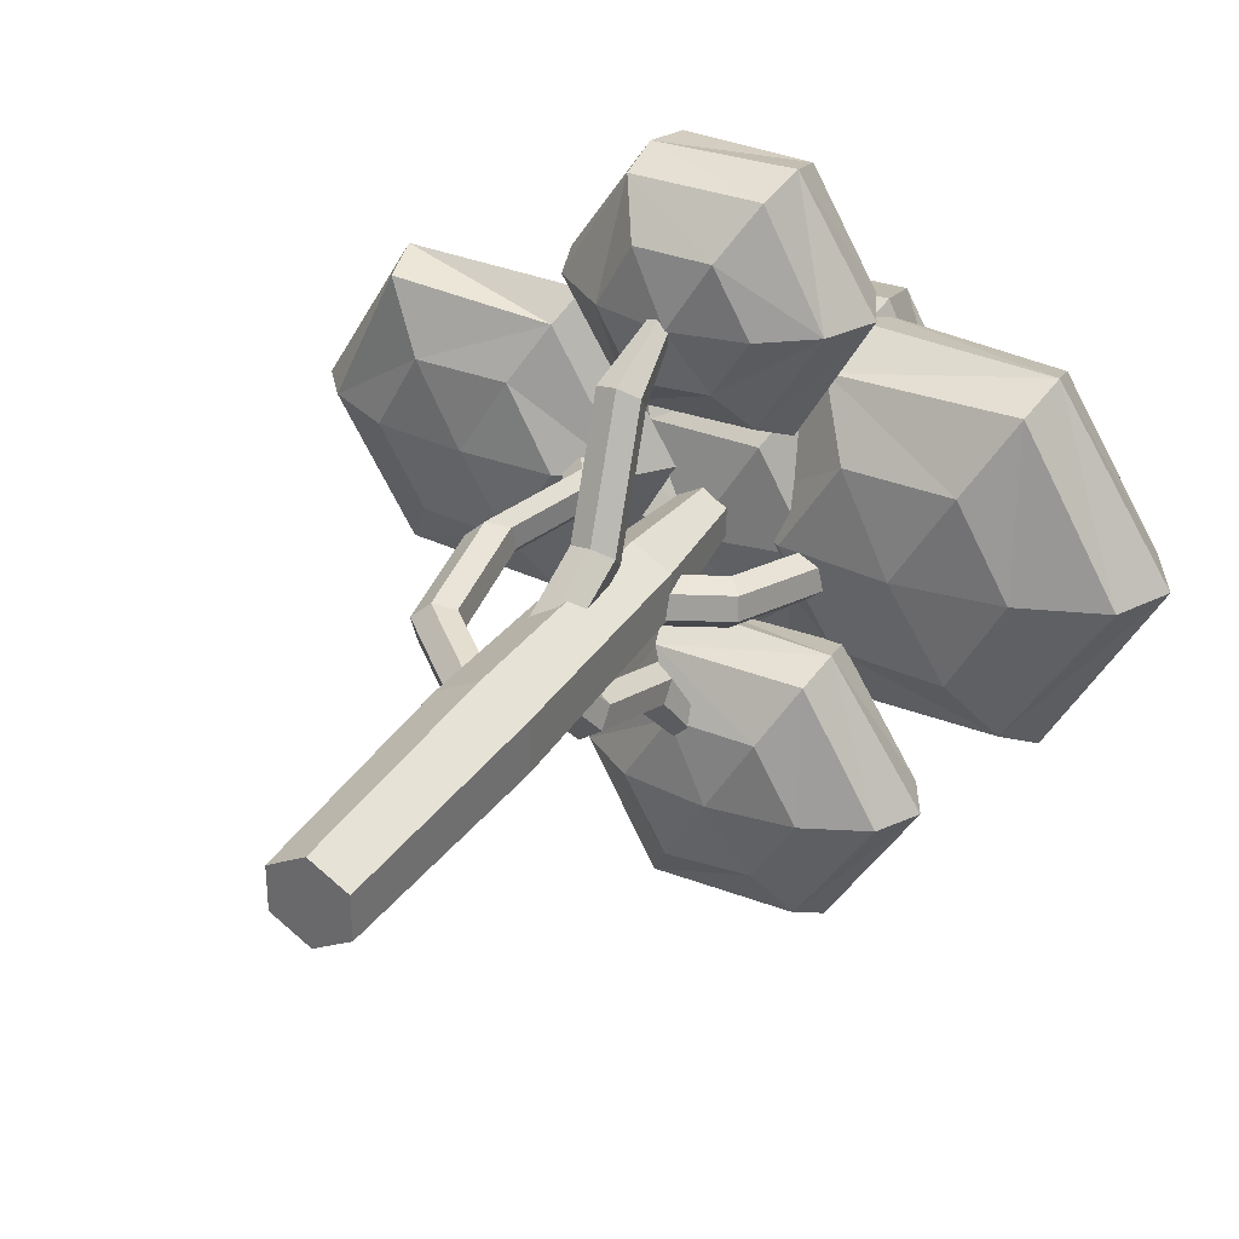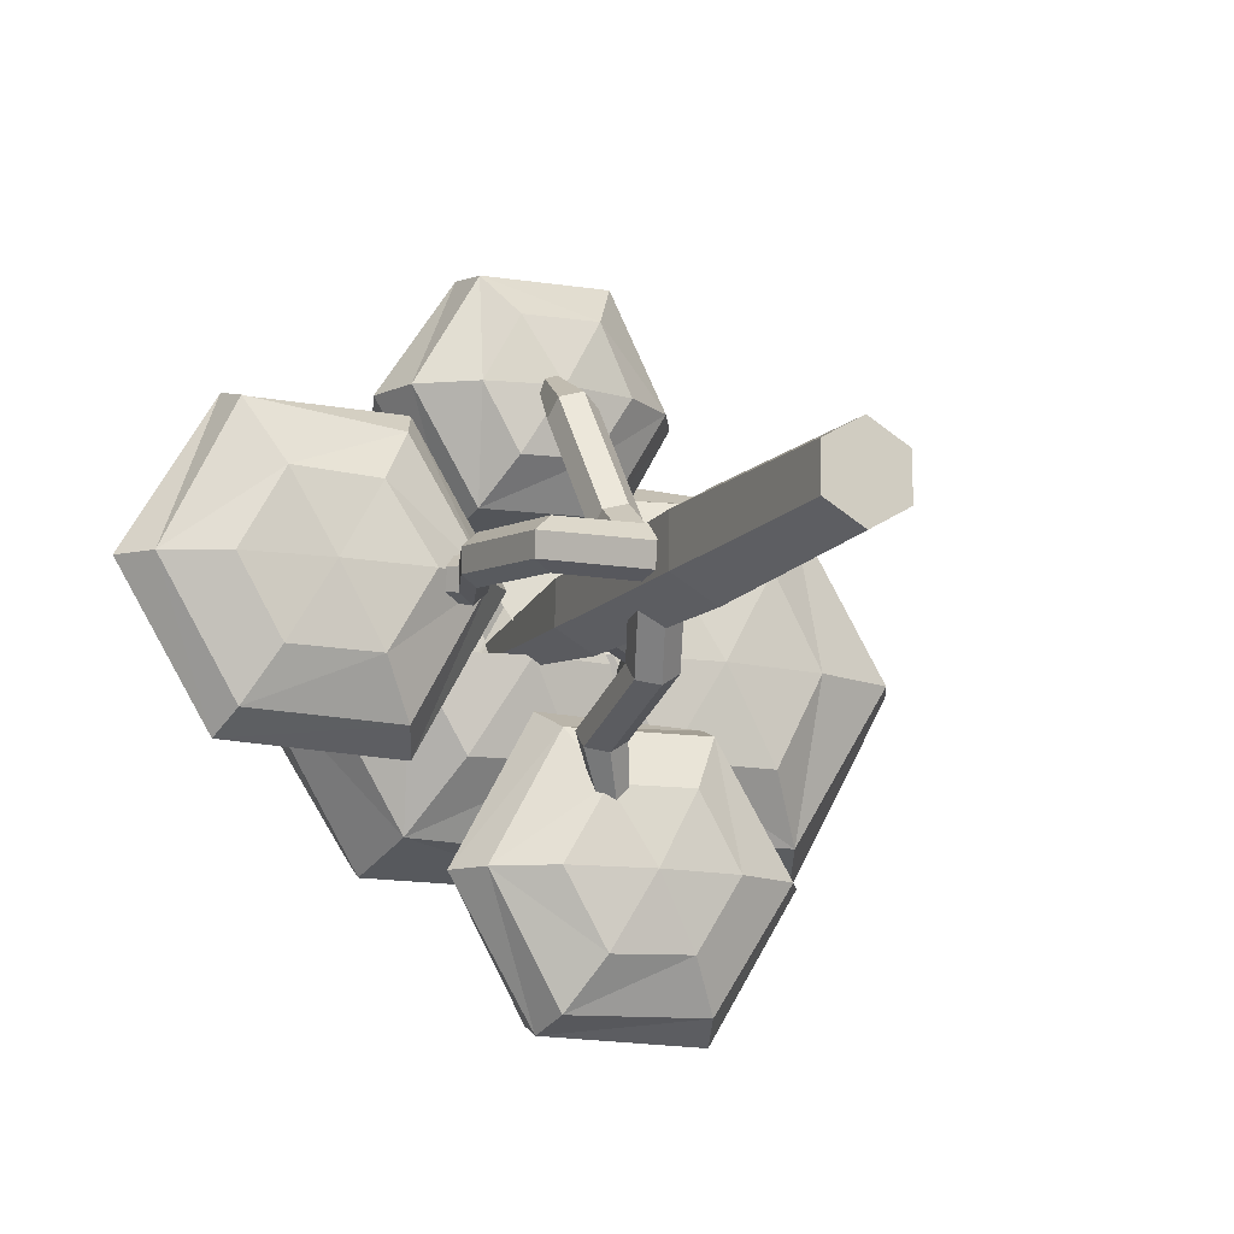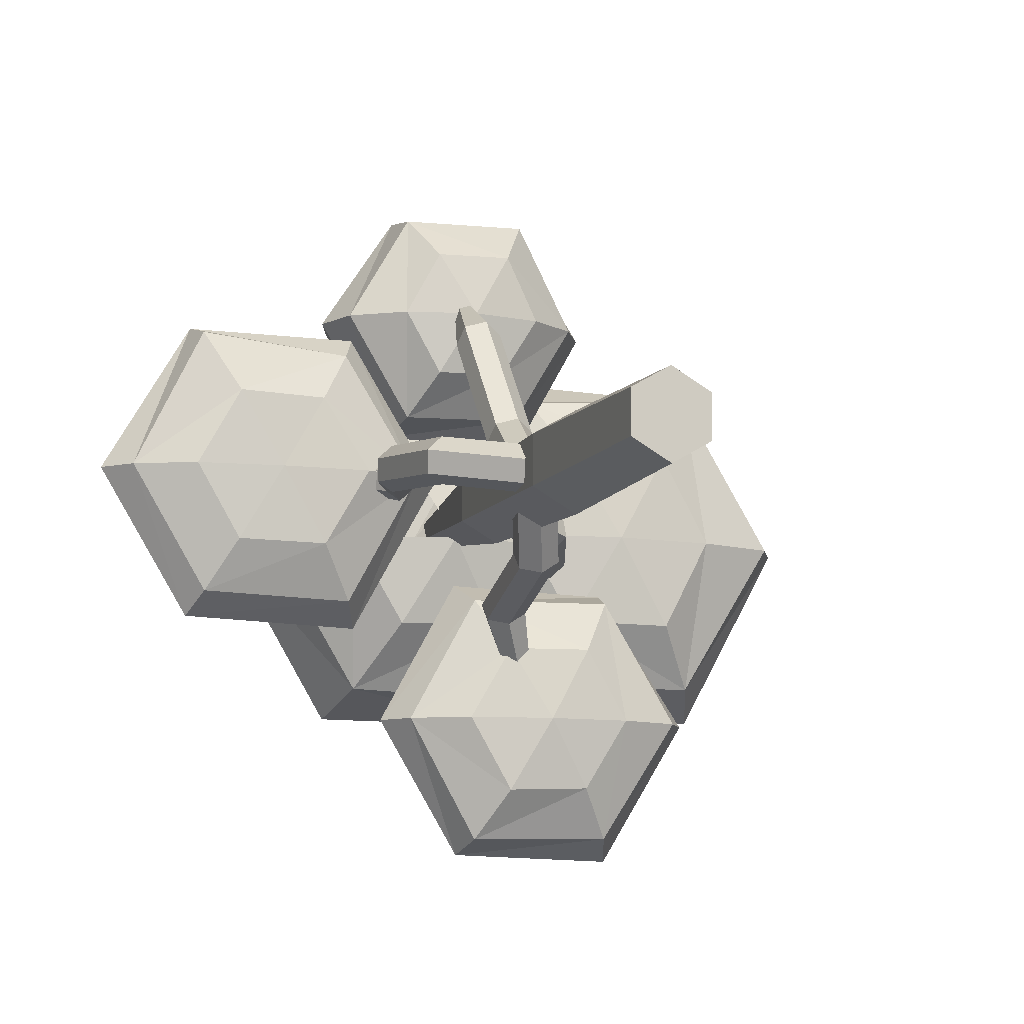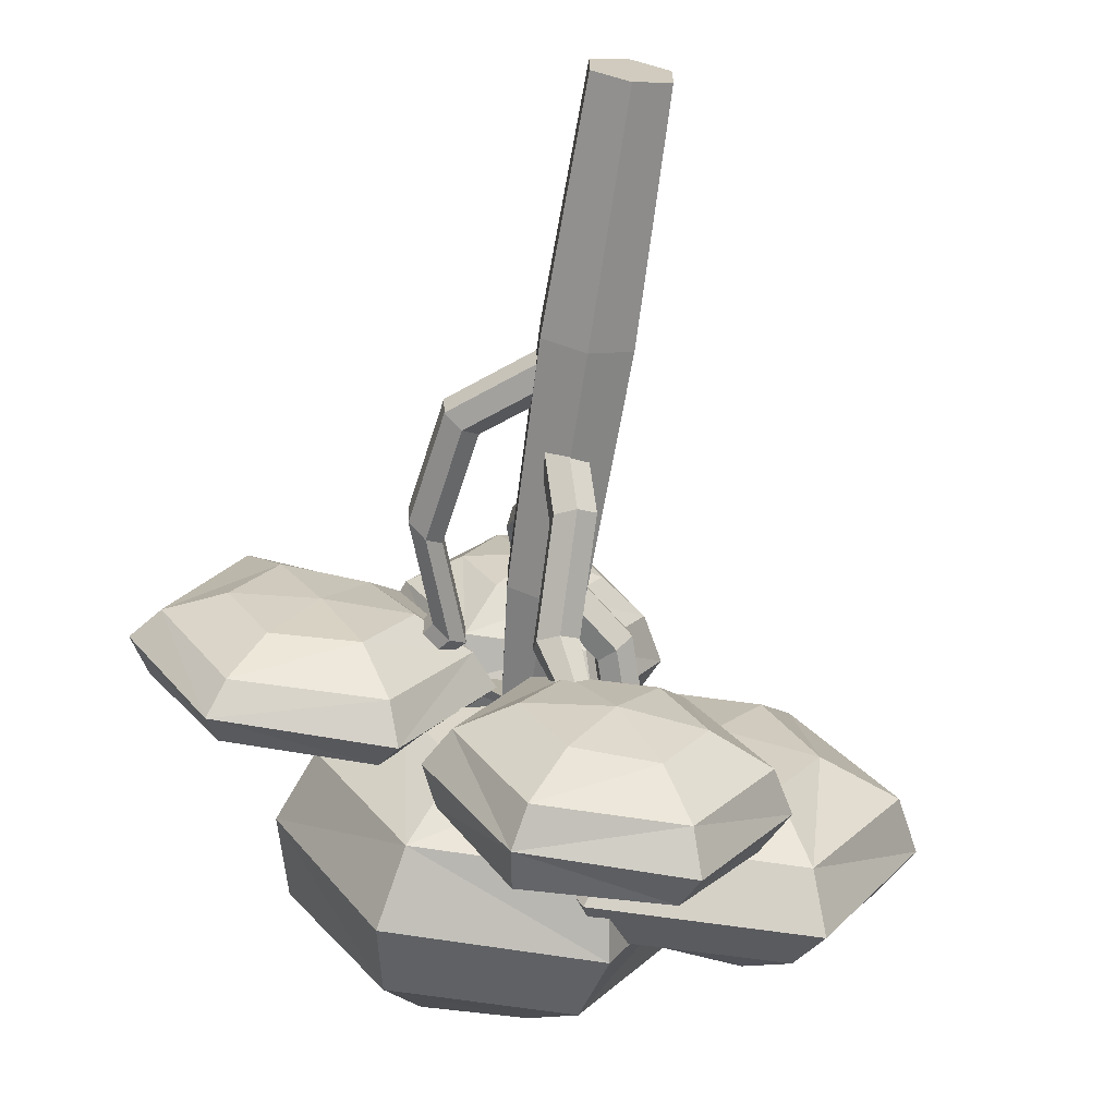
<metadata>
{"format":"obj","ext":"obj","renderer":"f3d","projection":"perspective","resolution":1024,"background":"white","views":[{"elev":33.3,"azim":28.8,"up":"+Z"},{"elev":-12.1,"azim":-23.5,"up":"+Z"},{"elev":-9.0,"azim":-17.9,"up":"+Z"},{"elev":-67.1,"azim":-8.7,"up":"+Z"}]}
</metadata>
<code>
v -1.102 10.81 3.094
v -1.907 10.3 3.094
v -2.15 9.569 3.094
v -1.882 8.85 3.094
v -1.106 8.326 3.094
v -0.5427 10.74 2.237
v -0.9578 10.28 1.518
v -1.055 9.569 1.349
v -0.9432 8.868 1.543
v -0.5813 8.316 2.17
v -0.04757 10.9 3.094
v 0.4649 10.77 2.207
v 0.8468 10.27 1.545
v 1.035 9.569 1.219
v 0.8223 8.889 1.588
v 0.457 8.382 2.22
v 0.9962 10.8 3.094
v 1.75 10.27 3.094
v 2.085 9.569 3.094
v 1.719 8.878 3.094
v 0.9949 8.344 3.094
v 0.4908 10.83 4.027
v 0.8416 10.27 4.634
v 0.9733 9.569 4.863
v 0.8814 8.841 4.703
v 0.5067 8.269 4.054
v -0.5895 10.84 4.033
v -0.9519 10.28 4.661
v -1.029 9.569 4.794
v -0.9595 8.854 4.674
v -0.592 8.291 4.037
v -0.04757 8.116 3.094
v -4.3 10 0.5552
v -5.299 9.701 0.5552
v -5.641 9.178 0.5552
v -5.233 8.696 0.5552
v -4.332 8.295 0.5552
v -3.662 9.969 -0.52
v -4.126 9.647 -1.324
v -4.315 9.178 -1.652
v -4.12 8.717 -1.314
v -3.684 8.307 -0.5577
v -3.041 10.12 0.5552
v -2.402 10.04 -0.5524
v -1.936 9.672 -1.359
v -1.705 9.178 -1.759
v -1.911 8.653 -1.403
v -2.379 8.234 -0.5915
v -1.797 9.974 0.5552
v -0.8861 9.638 0.5552
v -0.4216 9.178 0.5552
v -0.8345 8.687 0.5552
v -1.714 8.228 0.5552
v -2.395 10.06 1.675
v -1.967 9.633 2.416
v -1.767 9.178 2.761
v -1.969 8.725 2.413
v -2.404 8.327 1.658
v -3.699 10.11 1.696
v -4.144 9.669 2.466
v -4.326 9.178 2.78
v -4.228 8.584 2.61
v -3.699 8.251 1.694
v -3.041 8.189 0.5552
v -0.2364 9.604 -3.198
v -1.138 9.206 -3.198
v -1.407 8.622 -3.198
v -1.085 8.066 -3.198
v -0.2852 7.565 -3.198
v 0.3581 9.602 -4.224
v -0.1139 9.227 -5.042
v -0.2132 8.622 -5.214
v -0.08767 8.044 -4.996
v 0.3317 7.562 -4.27
v 0.9509 9.804 -3.198
v 1.548 9.616 -4.232
v 1.979 9.189 -4.979
v 2.162 8.622 -5.296
v 1.974 8.061 -4.969
v 1.547 7.633 -4.229
v 2.159 9.636 -3.198
v 3.103 9.239 -3.198
v 3.447 8.622 -3.198
v 3.098 8.008 -3.198
v 2.173 7.587 -3.198
v 1.567 9.673 -2.13
v 1.996 9.206 -1.388
v 2.108 8.622 -1.193
v 2.004 8.029 -1.373
v 1.564 7.58 -2.136
v 0.3648 9.581 -2.182
v -0.07263 9.184 -1.425
v -0.2561 8.622 -1.107
v -0.0926 8.039 -1.39
v 0.3445 7.601 -2.147
v 0.9509 7.428 -3.198
v 1.101 11.79 -0.1617
v 0.06627 11.21 -0.1051
v -0.3836 10.5 -0.1501
v 0.004503 9.766 -0.1623
v 1.065 9.145 -0.1623
v 1.874 11.77 -1.491
v 1.299 11.25 -2.5
v 1.002 10.49 -3.011
v 1.289 9.728 -2.513
v 1.868 9.183 -1.511
v 2.645 11.97 -0.1616
v 3.458 11.91 -1.568
v 3.981 11.24 -2.473
v 4.271 10.49 -2.977
v 3.993 9.739 -2.494
v 3.442 9.132 -1.539
v 4.162 11.74 -0.1623
v 5.359 11.26 -0.1623
v 5.815 10.49 -0.1623
v 5.409 9.702 -0.1623
v 4.18 9.219 -0.1623
v 3.41 11.76 1.161
v 3.964 11.22 2.12
v 4.136 10.49 2.417
v 4.01 9.721 2.199
v 3.428 9.173 1.192
v 1.873 11.74 1.136
v 1.307 11.28 2.249
v 1.099 10.49 2.519
v 1.342 9.784 2.097
v 1.87 9.19 1.182
v 2.647 9.01 -0.1623
v -1.601 13.17 -0.291
v -2.916 12.45 -0.291
v -3.247 11.28 -0.291
v -2.815 10.15 -0.291
v -1.677 9.314 -0.2923
v -0.8707 13.2 -1.614
v -1.445 12.4 -2.609
v -1.665 11.28 -2.991
v -1.434 10.17 -2.589
v -0.8697 9.358 -1.613
v -0.1067 13.49 -0.291
v 0.6442 13.18 -1.592
v 1.229 12.4 -2.604
v 1.476 11.28 -3.032
v 1.291 10.11 -2.711
v 0.647 9.378 -1.596
v 1.396 13.18 -0.291
v 2.584 12.41 -0.291
v 2.83 11.28 -0.291
v 2.579 10.15 -0.291
v 1.496 9.275 -0.291
v 0.7088 13.31 1.122
v 1.246 12.41 2.053
v 1.494 11.28 2.482
v 1.199 10.18 1.971
v 0.7074 9.248 1.119
v -0.8952 13.26 1.075
v -1.423 12.38 1.989
v -1.629 11.28 2.346
v -1.432 10.17 2.004
v -0.8863 9.323 1.061
v -0.1039 8.996 -0.2926
v 0 0.02658 -0.623
v 0 7.242 -0.623
v 0.5395 0.02658 -0.3115
v 0.5395 7.242 -0.3115
v 0.5395 0.02658 0.3115
v 0.5395 7.242 0.3115
v -0 0.02658 0.623
v -0 7.242 0.623
v -0.5395 0.02658 0.3115
v -0.5395 7.242 0.3115
v -0.5395 0.02658 -0.3115
v -0.5395 7.242 -0.3115
v 0 3.634 -0.7246
v 0.6276 3.634 -0.3623
v 0.6276 3.634 0.3623
v -0 3.634 0.7246
v -0.6276 3.634 0.3623
v -0.6276 3.634 -0.3623
v 0.1997 10.56 -0.1153
v 0 10.56 -0.2306
v 0.1997 10.56 0.1153
v 0 10.56 0.2306
v -0.1997 10.56 0.1153
v -0.1997 10.56 -0.1153
v -0.3008 7.635 2.268
v -0.5591 7.483 2.423
v -0.2575 8.61 3.282
v -0.4675 5.49 0.1153
v -0.1703 8.662 3.23
v -0.2093 5.642 -0.03966
v -0.0632 8.634 3.258
v 0.1079 5.562 0.04255
v -0.04332 8.556 3.338
v 0.1667 5.329 0.2797
v -0.1306 8.505 3.39
v -0.09158 5.177 0.4347
v -0.2377 8.532 3.362
v -0.4087 5.258 0.3525
v 0.0163 7.555 2.35
v 0.07514 7.322 2.588
v -0.1831 7.17 2.743
v -0.5003 7.251 2.66
v -0.3177 6.276 1
v -0.000619 6.196 1.083
v -0.3766 6.509 0.7633
v 0.2577 6.348 0.9277
v 0.1988 6.58 0.6906
v -0.1183 6.661 0.6083
v 1.311 9.712 -0.4596
v 1.505 9.56 -0.2291
v 3.133 10.34 -0.5238
v 0.03982 7.222 0.185
v 3.068 10.39 -0.6017
v -0.1541 7.374 -0.04545
v 3.078 10.37 -0.7118
v -0.1231 7.293 -0.3716
v 3.154 10.29 -0.7441
v 0.1017 7.06 -0.4672
v 3.22 10.24 -0.6663
v 0.2956 6.908 -0.2368
v 3.209 10.26 -0.5561
v 0.2647 6.989 0.08936
v 1.342 9.631 -0.7857
v 1.567 9.398 -0.8814
v 1.761 9.246 -0.6509
v 1.73 9.327 -0.3248
v 1.221 7.745 -0.08295
v 1.252 7.664 -0.4091
v 0.996 7.977 0.01271
v 1.058 7.816 -0.6396
v 0.833 8.049 -0.5439
v 0.8021 8.129 -0.2178
v 0.147 7.641 -1.346
v 0.4401 7.489 -1.416
v 0.9082 8.271 -3.003
v 0.1519 5.151 0.07912
v 0.8092 8.322 -2.98
v -0.1411 5.303 0.1488
v 0.7155 8.295 -3.039
v -0.4186 5.222 -0.02531
v 0.7208 8.217 -3.121
v -0.4031 4.99 -0.2692
v 0.8197 8.165 -3.144
v -0.11 4.838 -0.3389
v 0.9135 8.192 -3.086
v 0.1675 4.918 -0.1648
v -0.1304 7.56 -1.52
v -0.1149 7.328 -1.764
v 0.1781 7.176 -1.834
v 0.4556 7.256 -1.66
v 0.443 5.674 -1.096
v 0.1655 5.593 -1.271
v 0.4275 5.907 -0.8526
v -0.1275 5.745 -1.201
v -0.143 5.978 -0.957
v 0.1344 6.058 -0.7828
v -0.9529 8.466 0.3546
v -1.191 8.367 0.137
v -2.195 9.745 0.5359
v -0.3396 4.203 -0.3705
v -2.114 9.778 0.6094
v -0.1016 4.303 -0.153
v -2.124 9.753 0.72
v -0.13 4.226 0.1744
v -2.214 9.694 0.7571
v -0.3964 4.051 0.2844
v -2.294 9.66 0.6837
v -0.6345 3.952 0.06684
v -2.285 9.686 0.5731
v -0.606 4.028 -0.2606
v -0.9813 8.39 0.682
v -1.248 8.215 0.792
v -1.486 8.116 0.5744
v -1.457 8.192 0.247
v -1.725 4.983 -0.02712
v -1.753 4.906 0.3003
v -1.458 5.158 -0.1371
v -1.515 5.006 0.5179
v -1.248 5.181 0.4079
v -1.22 5.257 0.08047
v -1.99 6.69 0.1187
v -2.018 6.614 0.4462
v -1.78 6.713 0.6637
v -1.514 6.889 0.5538
v -1.485 6.965 0.2263
v -1.723 6.865 0.008783
f 5 9 10
f 2 8 3
f 1 11 6
f 32 5 10
f 4 8 9
f 2 6 7
f 8 13 14
f 6 11 12
f 32 10 16
f 8 15 9
f 6 13 7
f 9 16 10
f 12 11 17
f 32 16 21
f 15 19 20
f 12 18 13
f 16 20 21
f 13 19 14
f 32 21 26
f 20 24 25
f 17 23 18
f 20 26 21
f 18 24 19
f 17 11 22
f 32 26 31
f 25 29 30
f 23 27 28
f 26 30 31
f 23 29 24
f 22 11 27
f 32 31 5
f 29 4 30
f 28 1 2
f 30 5 31
f 29 2 3
f 27 11 1
f 37 41 42
f 35 39 40
f 33 43 38
f 64 37 42
f 36 40 41
f 33 39 34
f 40 45 46
f 38 43 44
f 64 42 48
f 40 47 41
f 39 44 45
f 41 48 42
f 44 43 49
f 64 48 53
f 46 52 47
f 44 50 45
f 48 52 53
f 46 50 51
f 64 53 58
f 52 56 57
f 49 55 50
f 52 58 53
f 50 56 51
f 49 43 54
f 64 58 63
f 57 61 62
f 55 59 60
f 57 63 58
f 55 61 56
f 54 43 59
f 64 63 37
f 61 36 62
f 60 33 34
f 63 36 37
f 60 35 61
f 59 43 33
f 68 74 69
f 66 72 67
f 65 75 70
f 96 69 74
f 68 72 73
f 66 70 71
f 72 77 78
f 70 75 76
f 96 74 80
f 72 79 73
f 70 77 71
f 73 80 74
f 76 75 81
f 96 80 85
f 79 83 84
f 77 81 82
f 79 85 80
f 77 83 78
f 96 85 90
f 84 88 89
f 81 87 82
f 85 89 90
f 82 88 83
f 81 75 86
f 96 90 95
f 88 94 89
f 87 91 92
f 90 94 95
f 88 92 93
f 86 75 91
f 96 95 69
f 94 67 68
f 92 65 66
f 95 68 69
f 92 67 93
f 91 75 65
f 100 106 101
f 99 103 104
f 97 107 102
f 128 101 106
f 99 105 100
f 103 110 104
f 102 107 108
f 128 106 112
f 105 110 111
f 102 109 103
f 106 111 112
f 108 107 113
f 128 112 117
f 111 115 116
f 109 113 114
f 111 117 112
f 109 115 110
f 128 117 122
f 116 120 121
f 113 119 114
f 117 121 122
f 114 120 115
f 113 107 118
f 128 122 127
f 120 126 121
f 119 123 124
f 122 126 127
f 120 124 125
f 118 107 123
f 128 127 101
f 126 99 100
f 127 100 101
f 133 137 138
f 131 135 136
f 129 139 134
f 160 133 138
f 131 137 132
f 129 135 130
f 136 141 142
f 134 139 140
f 160 138 144
f 137 142 143
f 135 140 141
f 137 144 138
f 140 139 145
f 160 144 149
f 143 147 148
f 141 145 146
f 144 148 149
f 141 147 142
f 160 149 154
f 147 153 148
f 145 151 146
f 149 153 154
f 147 151 152
f 145 139 150
f 160 154 159
f 153 157 158
f 150 156 151
f 153 159 154
f 151 157 152
f 150 139 155
f 157 132 158
f 156 129 130
f 158 133 159
f 156 131 157
f 155 139 129
f 162 174 173
f 164 175 174
f 175 168 176
f 168 177 176
f 168 183 170
f 170 178 177
f 172 173 178
f 163 167 171
f 178 161 171
f 177 171 169
f 176 169 167
f 175 167 165
f 174 165 163
f 161 174 163
f 180 183 181
f 164 181 166
f 170 184 172
f 164 180 179
f 166 182 168
f 162 184 180
f 199 206 207
f 191 185 189
f 205 190 188
f 199 208 185
f 193 199 191
f 208 192 190
f 202 204 201
f 195 200 193
f 206 192 207
f 186 203 202
f 195 202 201
f 204 194 206
f 237 247 233
f 197 186 202
f 203 196 204
f 200 204 206
f 187 185 186
f 203 188 198
f 197 191 189
f 185 205 186
f 224 231 223
f 213 223 209
f 232 212 229
f 223 232 209
f 215 224 223
f 232 216 214
f 225 227 228
f 217 225 224
f 231 218 216
f 226 229 227
f 221 225 219
f 230 220 218
f 248 255 247
f 211 226 221
f 227 220 228
f 225 230 224
f 213 210 211
f 229 222 227
f 219 217 213
f 210 232 229
f 256 236 253
f 247 256 233
f 239 248 247
f 256 240 238
f 249 251 252
f 241 249 248
f 255 242 240
f 250 253 251
f 245 249 243
f 254 244 242
f 235 250 245
f 251 244 252
f 249 254 248
f 237 234 235
f 253 246 251
f 245 239 237
f 234 256 253
f 263 257 261
f 283 279 284
f 280 260 277
f 284 280 285
f 263 272 271
f 280 264 262
f 282 275 276
f 265 273 272
f 279 266 264
f 281 277 275
f 267 274 273
f 278 268 266
f 259 274 269
f 275 268 276
f 282 278 283
f 261 258 259
f 277 270 275
f 269 263 261
f 286 280 277
f 258 285 286
f 273 283 272
f 274 286 281
f 273 281 282
f 271 285 257
f 272 284 271
f 5 4 9
f 2 7 8
f 4 3 8
f 2 1 6
f 8 7 13
f 8 14 15
f 6 12 13
f 9 15 16
f 15 14 19
f 12 17 18
f 16 15 20
f 13 18 19
f 20 19 24
f 17 22 23
f 20 25 26
f 18 23 24
f 25 24 29
f 23 22 27
f 26 25 30
f 23 28 29
f 29 3 4
f 28 27 1
f 30 4 5
f 29 28 2
f 37 36 41
f 35 34 39
f 36 35 40
f 33 38 39
f 40 39 45
f 40 46 47
f 39 38 44
f 41 47 48
f 46 51 52
f 44 49 50
f 48 47 52
f 46 45 50
f 52 51 56
f 49 54 55
f 52 57 58
f 50 55 56
f 57 56 61
f 55 54 59
f 57 62 63
f 55 60 61
f 61 35 36
f 60 59 33
f 63 62 36
f 60 34 35
f 68 73 74
f 66 71 72
f 68 67 72
f 66 65 70
f 72 71 77
f 72 78 79
f 70 76 77
f 73 79 80
f 79 78 83
f 77 76 81
f 79 84 85
f 77 82 83
f 84 83 88
f 81 86 87
f 85 84 89
f 82 87 88
f 88 93 94
f 87 86 91
f 90 89 94
f 88 87 92
f 94 93 67
f 92 91 65
f 95 94 68
f 92 66 67
f 100 105 106
f 99 98 103
f 99 104 105
f 103 109 110
f 105 104 110
f 102 108 109
f 106 105 111
f 111 110 115
f 109 108 113
f 111 116 117
f 109 114 115
f 116 115 120
f 113 118 119
f 117 116 121
f 114 119 120
f 120 125 126
f 119 118 123
f 122 121 126
f 120 119 124
f 126 125 99
f 127 126 100
f 133 132 137
f 131 130 135
f 131 136 137
f 129 134 135
f 136 135 141
f 137 136 142
f 135 134 140
f 137 143 144
f 143 142 147
f 141 140 145
f 144 143 148
f 141 146 147
f 147 152 153
f 145 150 151
f 149 148 153
f 147 146 151
f 153 152 157
f 150 155 156
f 153 158 159
f 151 156 157
f 157 131 132
f 156 155 129
f 158 132 133
f 156 130 131
f 162 164 174
f 164 166 175
f 175 166 168
f 168 170 177
f 168 182 183
f 170 172 178
f 172 162 173
f 171 161 163
f 163 165 167
f 167 169 171
f 178 173 161
f 177 178 171
f 176 177 169
f 175 176 167
f 174 175 165
f 161 173 174
f 181 179 180
f 180 184 183
f 183 182 181
f 164 179 181
f 170 183 184
f 164 162 180
f 166 181 182
f 162 172 184
f 199 200 206
f 191 199 185
f 205 208 190
f 199 207 208
f 193 200 199
f 208 207 192
f 202 203 204
f 195 201 200
f 206 194 192
f 186 205 203
f 195 197 202
f 204 196 194
f 237 239 247
f 197 187 186
f 203 198 196
f 200 201 204
f 187 189 185
f 203 205 188
f 189 187 197
f 197 195 193
f 193 191 197
f 185 208 205
f 224 230 231
f 213 215 223
f 232 214 212
f 223 231 232
f 215 217 224
f 232 231 216
f 225 226 227
f 217 219 225
f 231 230 218
f 226 210 229
f 221 226 225
f 230 228 220
f 248 254 255
f 211 210 226
f 227 222 220
f 225 228 230
f 213 209 210
f 229 212 222
f 213 211 221
f 221 219 213
f 217 215 213
f 210 209 232
f 256 238 236
f 247 255 256
f 239 241 248
f 256 255 240
f 249 250 251
f 241 243 249
f 255 254 242
f 250 234 253
f 245 250 249
f 254 252 244
f 235 234 250
f 251 246 244
f 249 252 254
f 237 233 234
f 253 236 246
f 237 235 245
f 245 243 241
f 241 239 245
f 234 233 256
f 263 271 257
f 283 278 279
f 280 262 260
f 284 279 280
f 263 265 272
f 280 279 264
f 282 281 275
f 265 267 273
f 279 278 266
f 281 286 277
f 267 269 274
f 278 276 268
f 259 258 274
f 275 270 268
f 282 276 278
f 261 257 258
f 277 260 270
f 261 259 269
f 269 267 263
f 265 263 267
f 286 285 280
f 258 257 285
f 273 282 283
f 274 258 286
f 273 274 281
f 271 284 285
f 272 283 284

</code>
